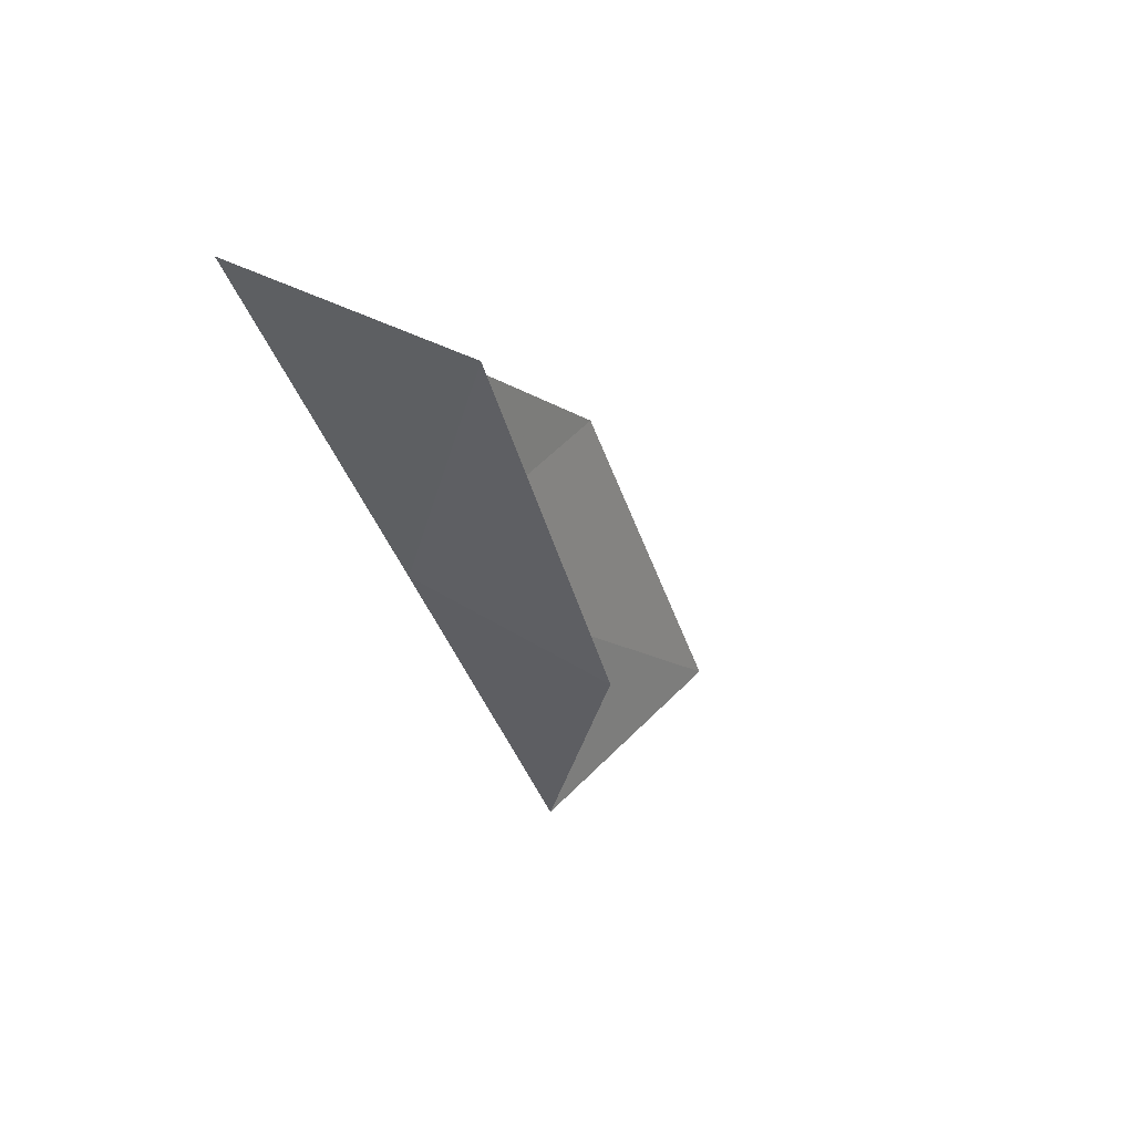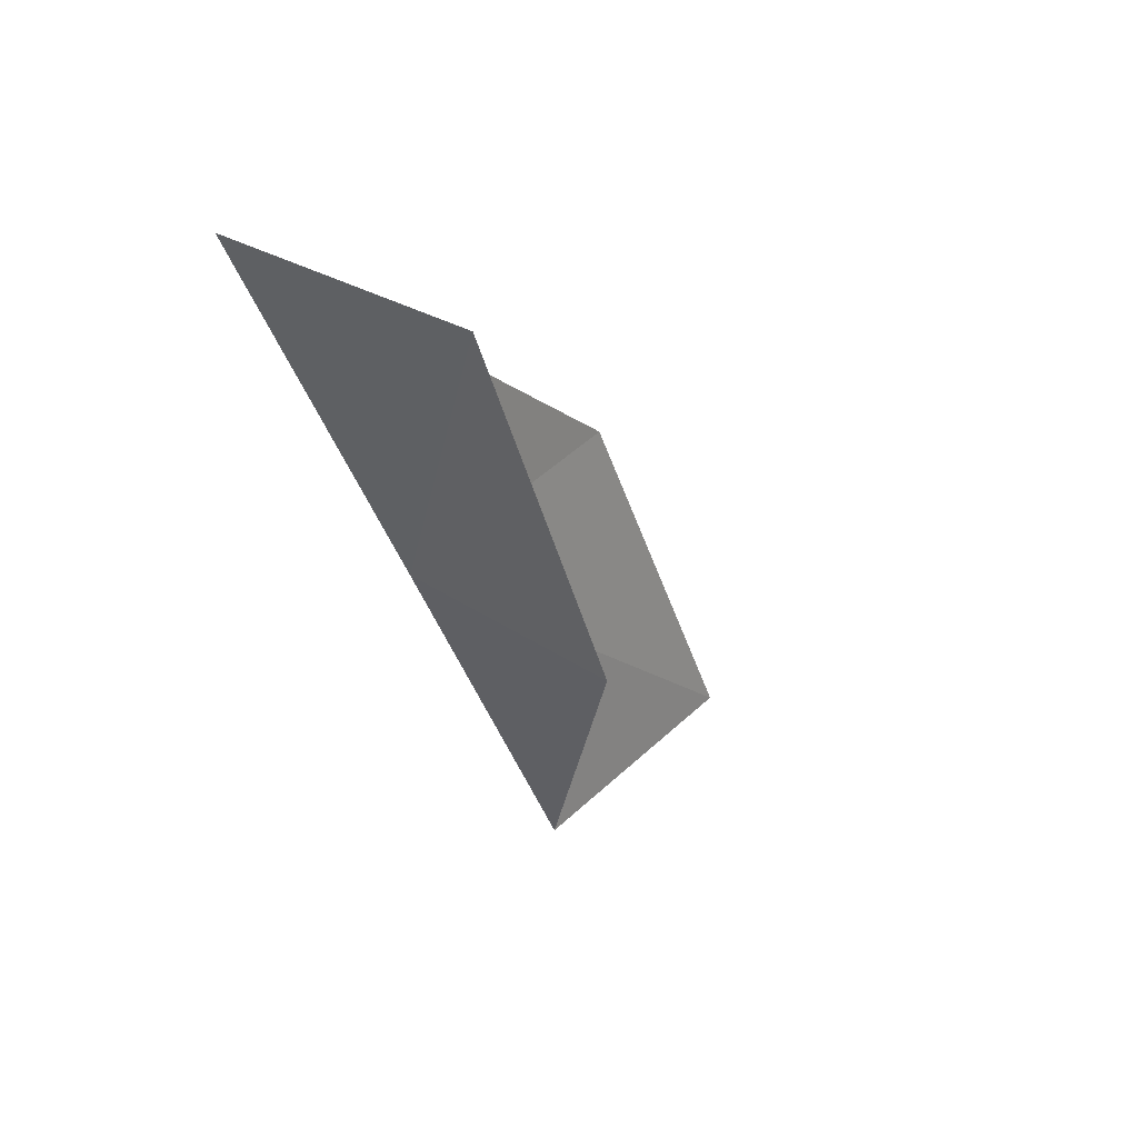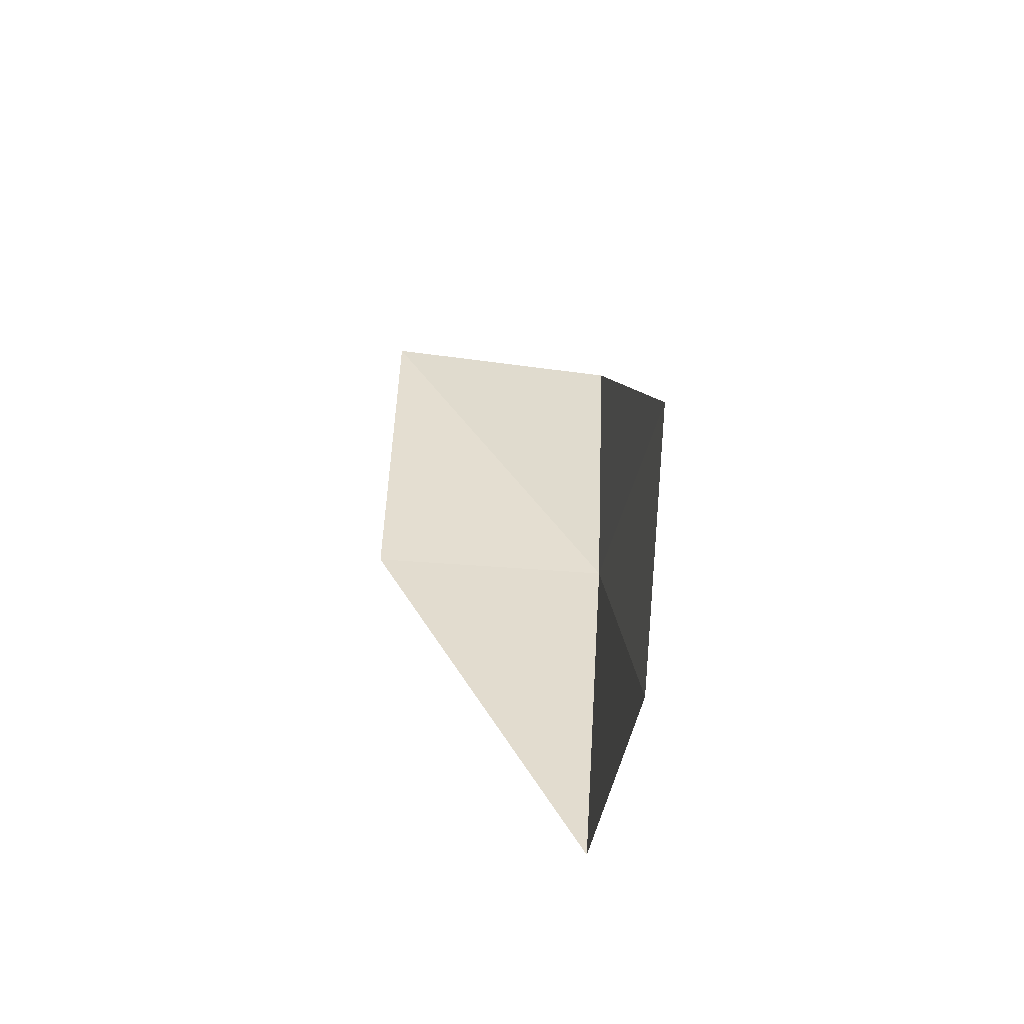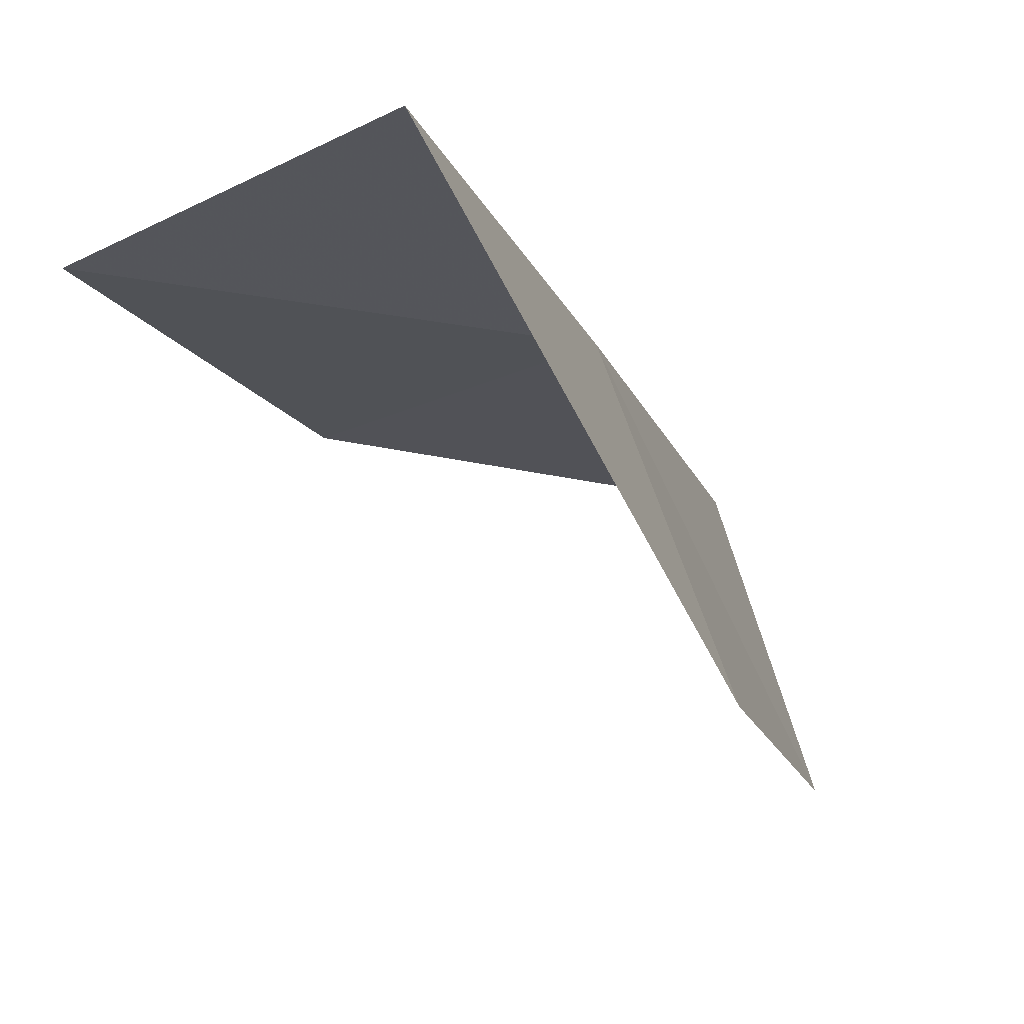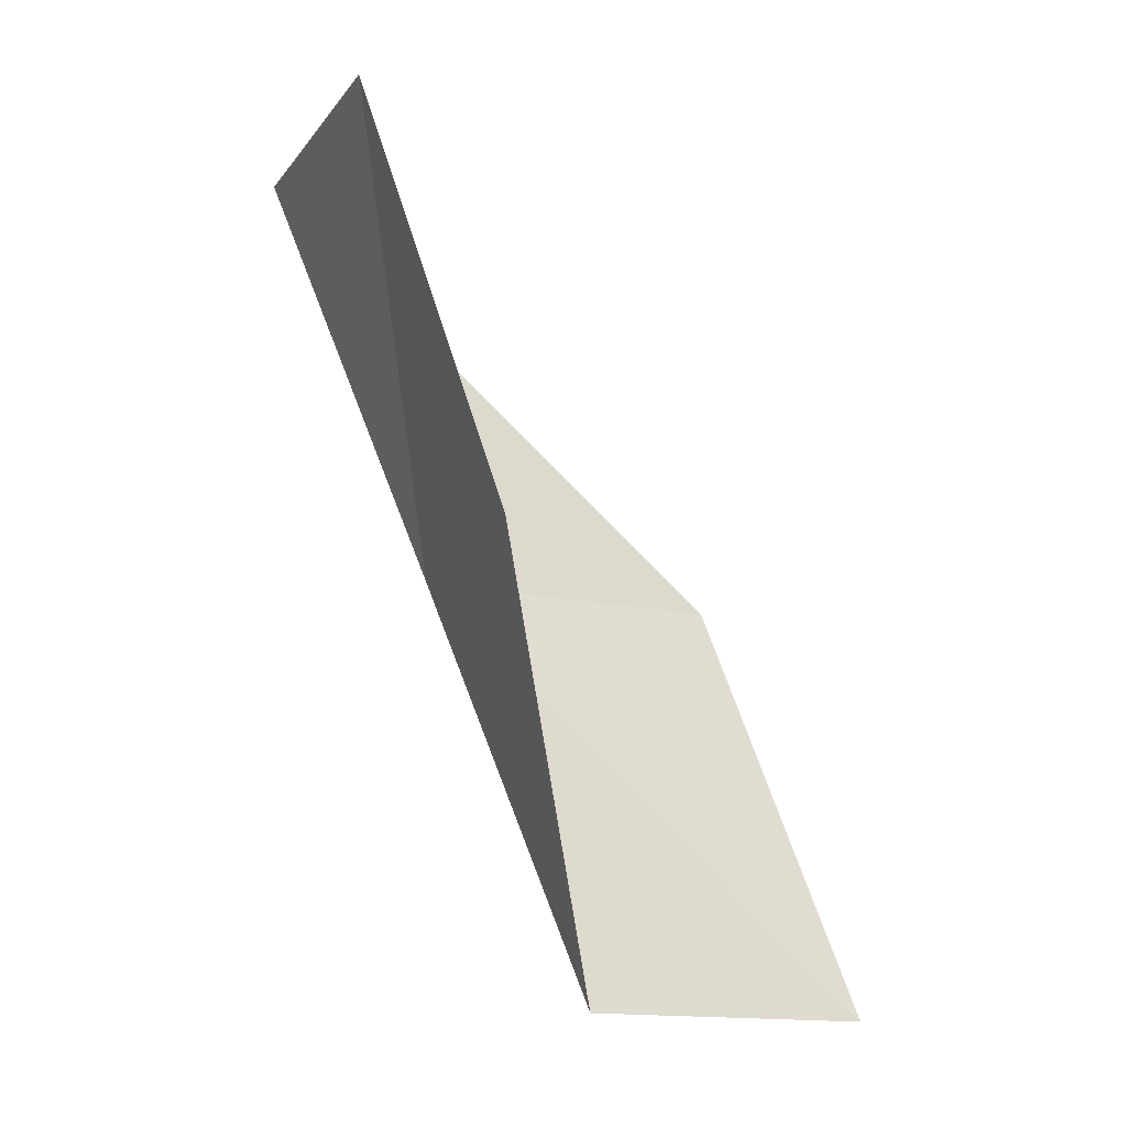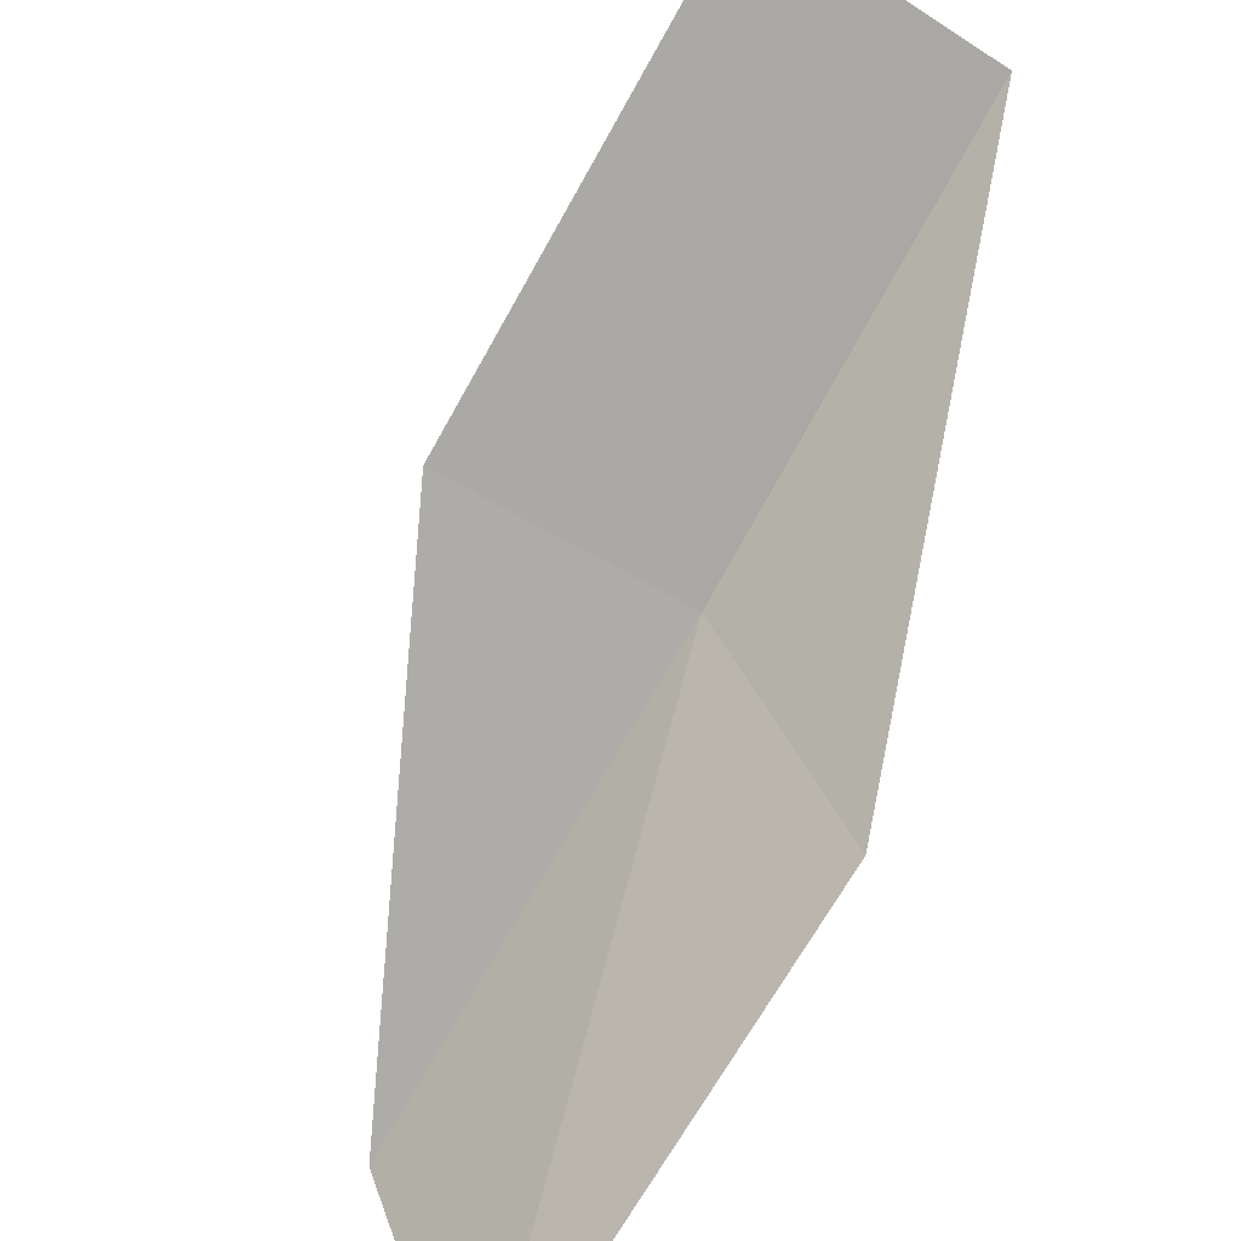
<metadata>
{"format":"obj","ext":"obj","renderer":"f3d","projection":"perspective","resolution":1024,"background":"white","views":[{"elev":39.9,"azim":-122.7,"up":"+Z"},{"elev":37.1,"azim":-121.0,"up":"+Z"},{"elev":-35.7,"azim":12.3,"up":"+Z"},{"elev":5.5,"azim":16.5,"up":"+Y"},{"elev":-16.2,"azim":-91.5,"up":"+Z"},{"elev":-71.4,"azim":-34.4,"up":"+Y"}]}
</metadata>
<code>
v 29.96 15.83 52.3
v 31.17 12.89 52.3
v 29.79 17.54 56.66
v 27.3 16.47 56.66
v 27.57 15.02 52.3
v 31.05 11.33 47.94
v 30.03 14.15 47.94
f 1 3 2
f 1 5 4
f 1 4 3
f 1 6 7
f 1 2 6
f 1 7 5

</code>
